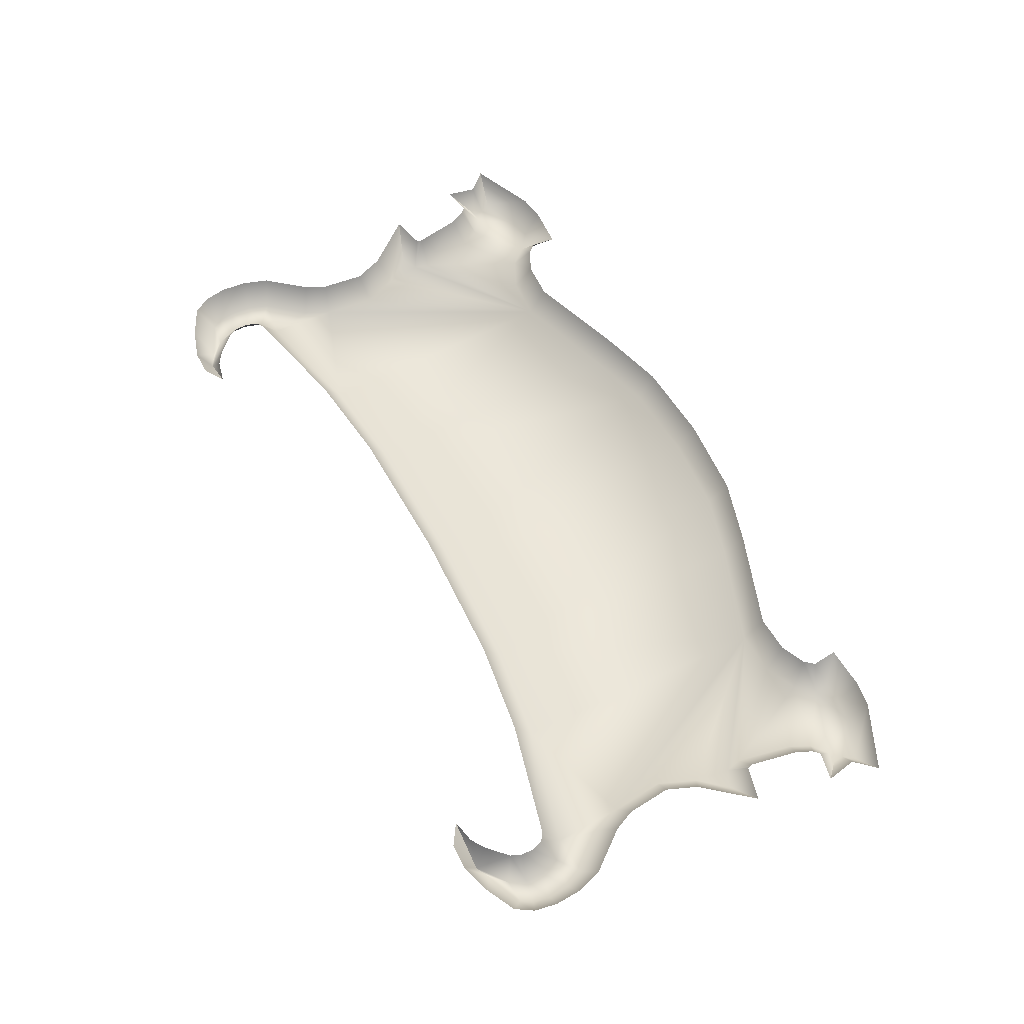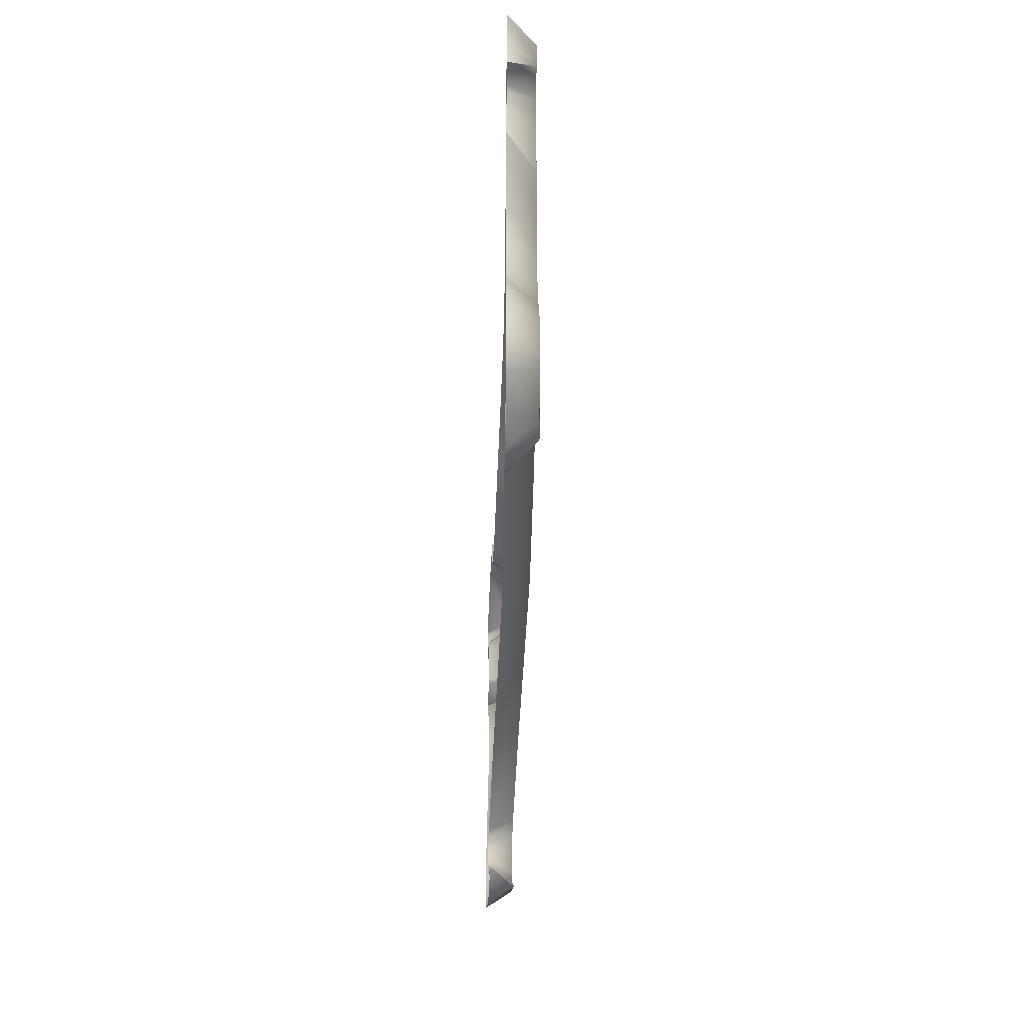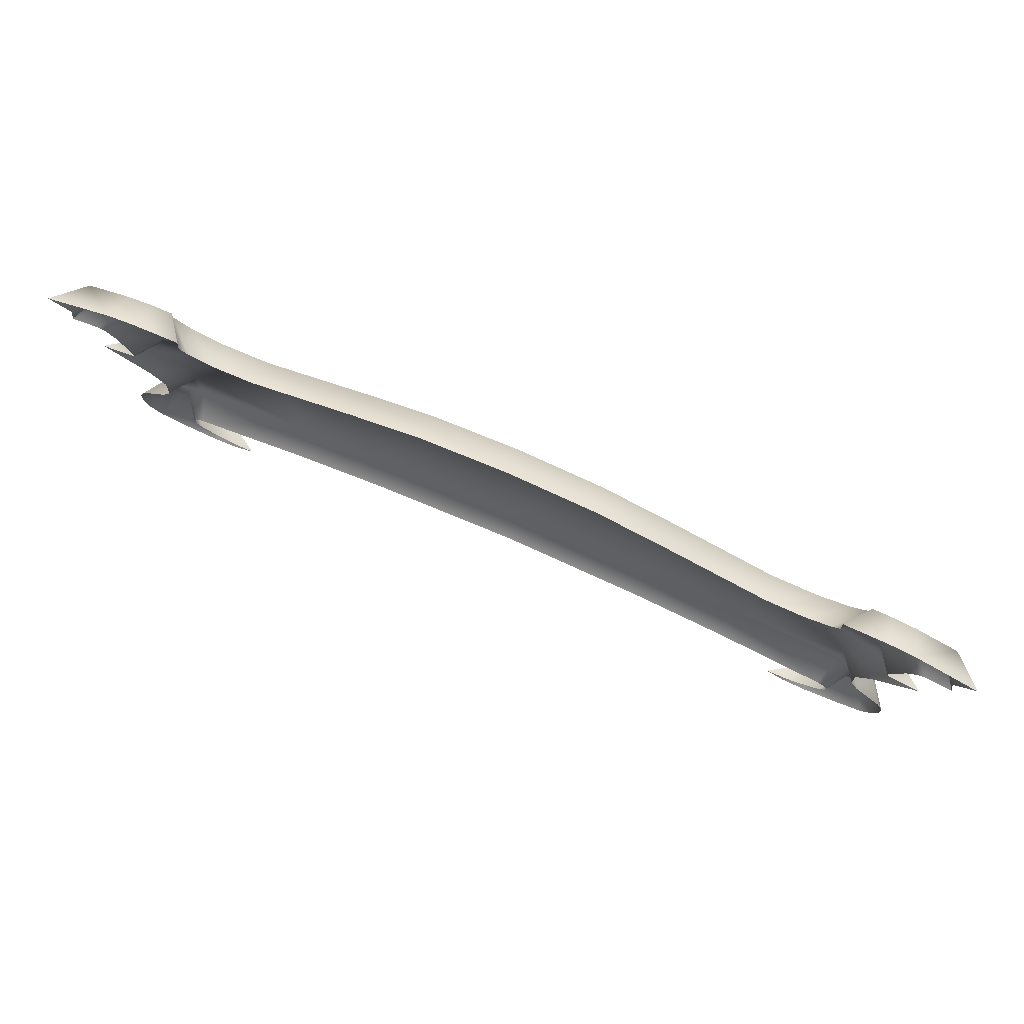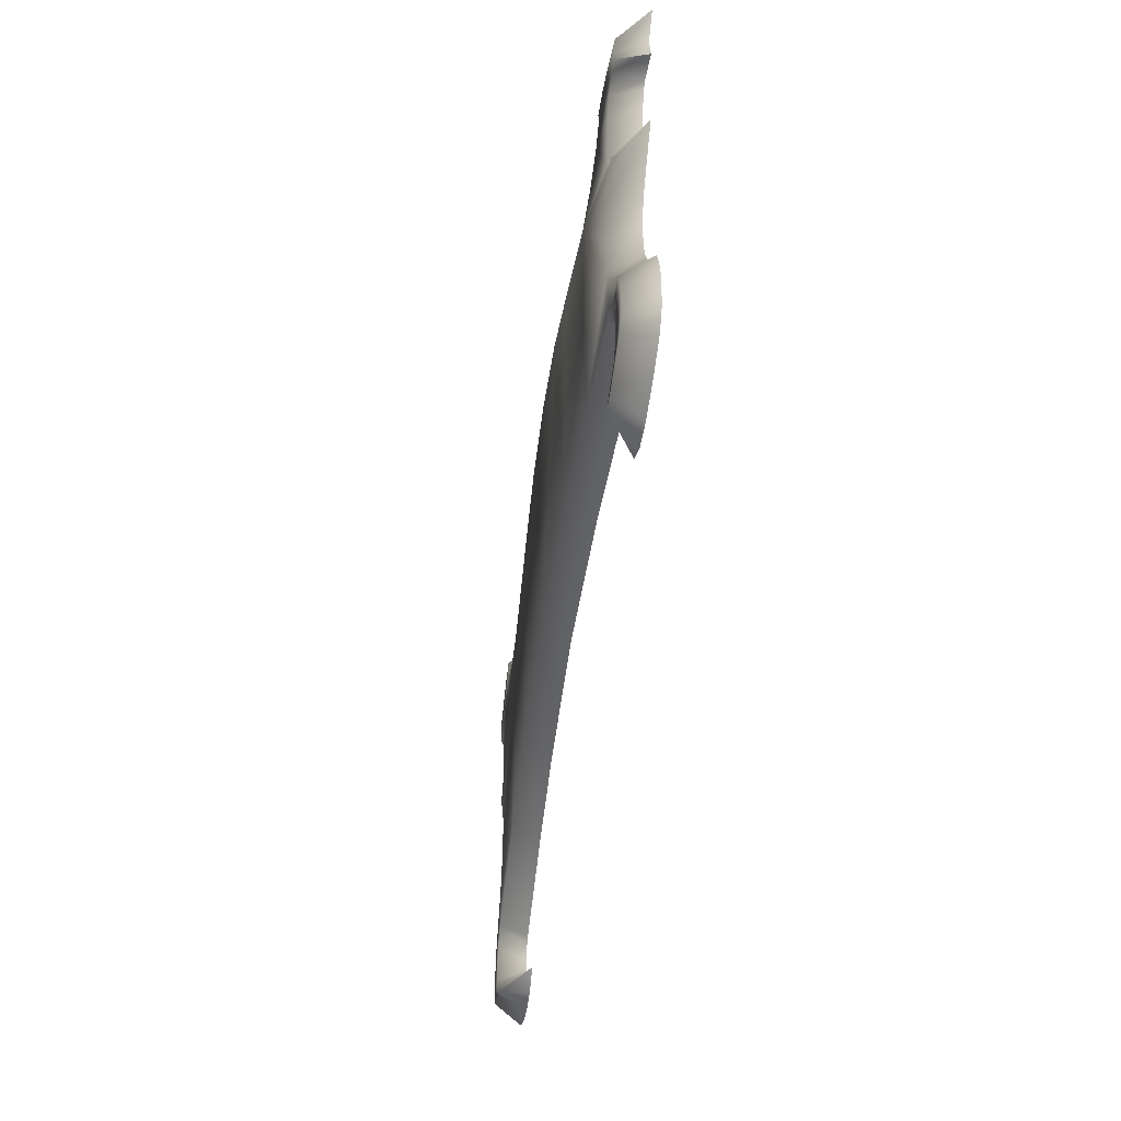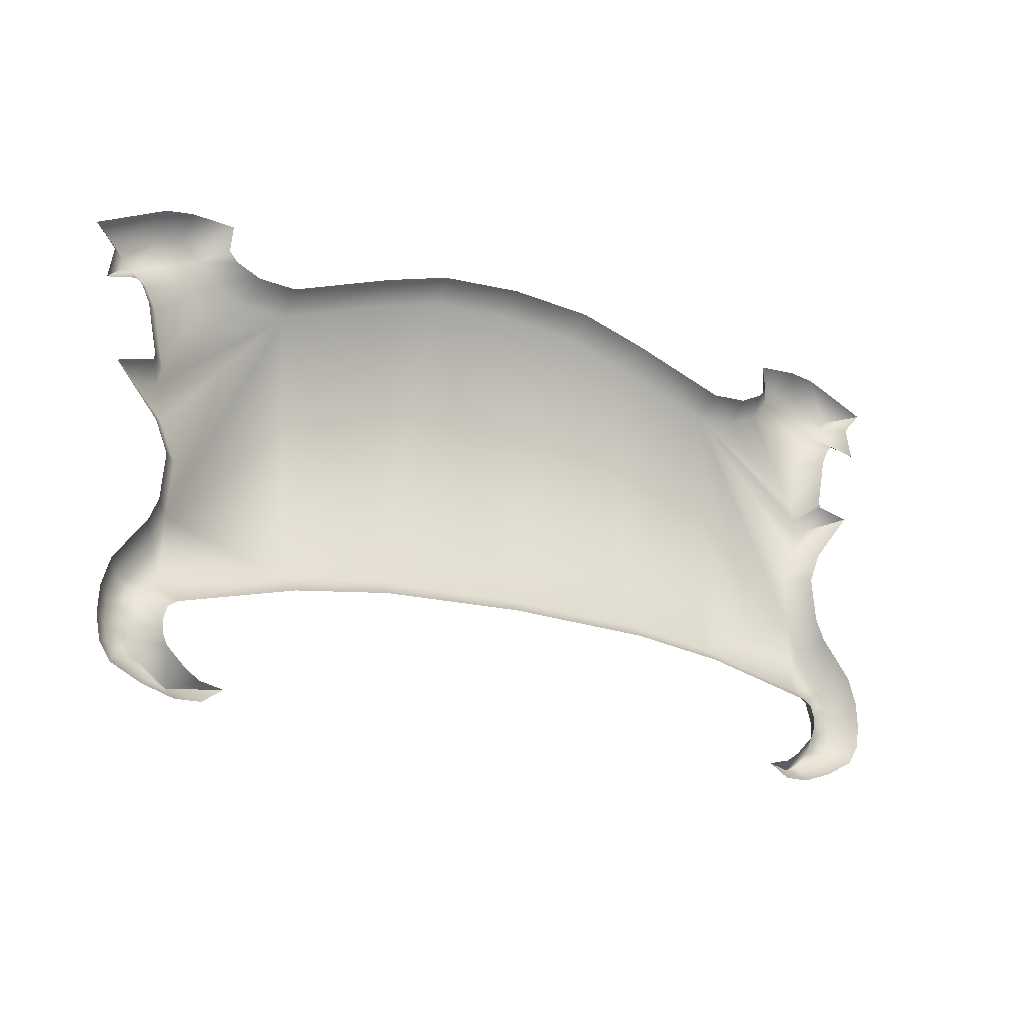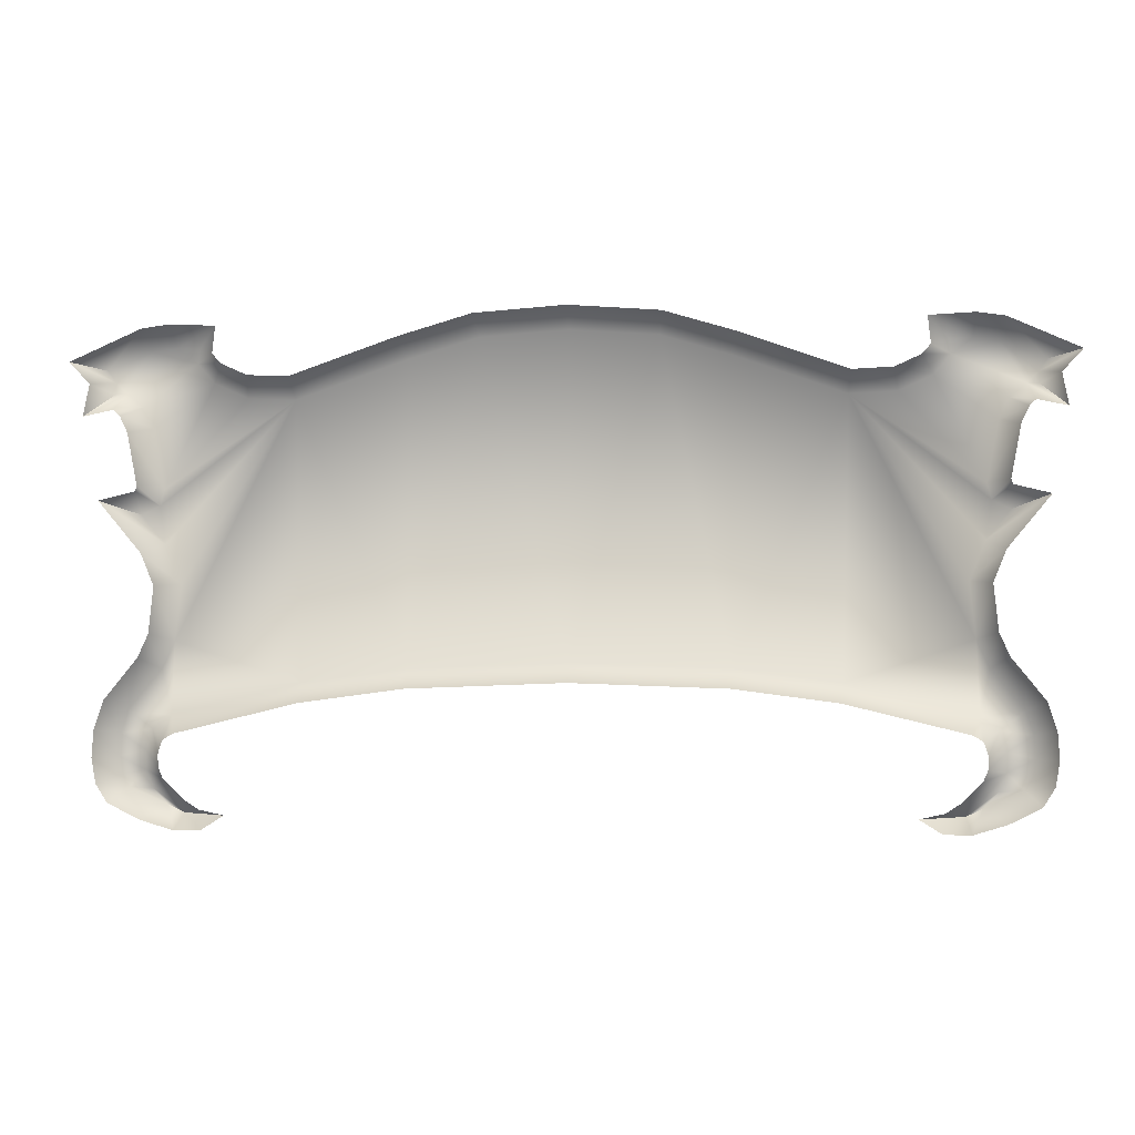
<metadata>
{"format":"obj","ext":"obj","renderer":"f3d","projection":"perspective","resolution":1024,"background":"white","views":[{"elev":58.6,"azim":62.8,"up":"+Z"},{"elev":-40.2,"azim":88.4,"up":"+Y"},{"elev":79.6,"azim":23.3,"up":"+Y"},{"elev":-47.6,"azim":-97.5,"up":"+Y"},{"elev":-18.1,"azim":-32.8,"up":"+Y"},{"elev":-2.9,"azim":5.4,"up":"+Y"}]}
</metadata>
<code>
g Line05
v 60.18 11.33 21.18
v 60.91 13.07 21.2
v 63.91 12.44 16.87
v 62.78 9.692 16.85
v 60.96 15.03 21.2
v 63.99 15.44 16.88
v 60.34 17.01 21.19
v 63.02 18.61 16.86
v 60.34 17.01 21.19
v 58.82 17.98 21.15
v 60.17 20.68 16.8
v 63.02 18.61 16.86
v 58.82 17.98 21.15
v 39.9 22.58 20.8
v 40.42 25.54 16.42
v 60.17 20.68 16.8
v 24.03 24.67 20.49
v 24.34 27.66 16.12
v -2.2e-05 25.53 20.19
v -3e-06 28.53 15.81
v -3e-06 81.49 20.19
v 14.08 80.45 20.32
v 13.54 77.49 15.92
v -3e-06 78.48 15.81
v 25.31 77.12 20.52
v 24.31 74.28 16.12
v 41.82 71.27 20.83
v 41.45 68.25 16.44
v 47.99 71.53 20.94
v 48.75 68.56 16.58
v 51.96 73.32 21.02
v 53.9 70.89 16.67
v 53.28 74.83 21.05
v 56.51 73.87 16.73
v 52.83 79.01 21.04
v 56.26 76.16 16.72
v 52.83 79.01 21.04
v 59.82 79.32 21.17
v 59.66 76.31 16.79
v 56.26 76.16 16.72
v 64.13 78.68 21.26
v 63.46 75.75 16.87
v 75.06 73.77 21.5
v 70.37 72.96 17.01
v 75.06 73.77 21.5
v 71.93 70.41 21.43
v 69.1 71.12 16.98
v 70.37 72.96 17.01
v 72.9 65.49 21.45
v 69.28 69.32 16.99
v 72.9 65.49 21.45
v 68.25 66.47 21.35
v 67.42 69.41 16.95
v 69.28 69.32 16.99
v 67.27 65.57 21.33
v 64.84 67.33 16.89
v 66.07 63.02 21.3
v 63.27 64.06 16.86
v 64.57 55.03 21.27
v 61.52 54.81 16.83
v 64.81 54.2 21.28
v 62.19 52.31 16.84
v 64.93 50.93 16.9
v 70.43 52.82 21.4
v 70.43 52.82 21.4
v 63.84 44.86 21.26
v 61.29 46.47 16.82
v 64.93 50.93 16.9
v 61.88 39.98 21.22
v 58.84 40.45 16.77
v 62.62 32.8 21.23
v 59.72 31.86 16.79
v 64.22 29.26 21.26
v 61.66 27.65 16.83
v 69.32 22.93 21.37
v 66.76 21.44 16.93
v 70.75 18.56 21.4
v 67.93 17.96 16.96
v 71.02 14.36 21.41
v 68.16 14.53 16.96
v 70.38 10.6 21.4
v 67.68 11.73 16.95
v 68.6 7.72 21.36
v 66.53 9.924 16.93
v 63.72 5.26 21.25
v 60.55 7.303 16.81
v 58.57 3.674 21.15
v 58.04 6.078 16.6
v 58.04 6.078 16.6
v 57.03 8.234 21.12
v 60.55 7.303 16.81
v 69.1 71.12 16.98
v 69.28 69.32 16.99
v 67.42 69.41 16.95
v 62.19 52.31 16.84
v 64.93 50.93 16.9
v 61.29 46.47 16.82
v 66.53 9.924 16.93
v 60.55 7.303 16.81
v 62.78 9.692 16.85
v 63.91 12.44 16.87
v 67.68 11.73 16.95
v 68.16 14.53 16.96
v 63.99 15.44 16.88
v 67.93 17.96 16.96
v 63.02 18.61 16.86
v 66.76 21.44 16.93
v 60.17 20.68 16.8
v 61.66 27.65 16.83
v 59.72 31.86 16.79
v 41.45 68.25 16.44
v 40.42 25.54 16.42
v 24.34 27.66 16.12
v -3e-06 28.53 15.81
v -3e-06 78.48 15.81
v 13.54 77.49 15.92
v 24.31 74.28 16.12
v 58.84 40.45 16.77
v 61.52 54.81 16.83
v 48.75 68.56 16.58
v 53.9 70.89 16.67
v 63.27 64.06 16.86
v 64.84 67.33 16.89
v 56.51 73.87 16.73
v 56.26 76.16 16.72
v 59.66 76.31 16.79
v 63.46 75.75 16.87
v 70.37 72.96 17.01
v 54.4 3.746 21.07
v 54.77 6.771 21.07
v 50.95 5.914 21
v 50.95 5.914 21
v -60.18 11.33 21.18
v -63.91 12.44 16.87
v -60.91 13.07 21.2
v -62.78 9.692 16.85
v -63.99 15.44 16.88
v -60.96 15.03 21.2
v -63.02 18.61 16.86
v -60.34 17.01 21.19
v -60.34 17.01 21.19
v -60.17 20.68 16.8
v -58.82 17.98 21.15
v -63.02 18.61 16.86
v -58.82 17.98 21.15
v -40.42 25.54 16.42
v -39.9 22.58 20.8
v -60.17 20.68 16.8
v -24.34 27.66 16.12
v -24.03 24.67 20.49
v -13.54 77.49 15.92
v -14.08 80.45 20.32
v -24.31 74.28 16.12
v -25.31 77.12 20.52
v -41.45 68.25 16.44
v -41.82 71.27 20.83
v -48.75 68.56 16.58
v -47.99 71.53 20.94
v -53.9 70.89 16.67
v -51.96 73.32 21.02
v -56.51 73.87 16.73
v -53.28 74.83 21.05
v -56.26 76.16 16.72
v -52.83 79.01 21.04
v -52.83 79.01 21.04
v -59.66 76.31 16.79
v -59.82 79.32 21.17
v -56.26 76.16 16.72
v -63.46 75.75 16.87
v -64.13 78.68 21.26
v -70.37 72.96 17.01
v -75.06 73.77 21.5
v -75.06 73.77 21.5
v -69.1 71.12 16.98
v -71.93 70.41 21.43
v -70.37 72.96 17.01
v -69.28 69.32 16.99
v -72.9 65.49 21.45
v -72.9 65.49 21.45
v -67.42 69.41 16.95
v -68.25 66.47 21.35
v -69.28 69.32 16.99
v -64.84 67.33 16.89
v -67.27 65.57 21.33
v -63.27 64.06 16.86
v -66.07 63.02 21.3
v -61.52 54.81 16.83
v -64.57 55.03 21.27
v -62.19 52.31 16.84
v -64.81 54.2 21.28
v -64.93 50.93 16.9
v -70.43 52.82 21.4
v -70.43 52.82 21.4
v -61.29 46.47 16.82
v -63.84 44.86 21.26
v -64.93 50.93 16.9
v -58.84 40.45 16.77
v -61.88 39.98 21.22
v -59.72 31.86 16.79
v -62.62 32.8 21.23
v -61.66 27.65 16.83
v -64.22 29.26 21.26
v -66.76 21.44 16.93
v -69.32 22.93 21.37
v -67.93 17.96 16.96
v -70.75 18.56 21.4
v -68.16 14.53 16.96
v -71.02 14.36 21.41
v -67.68 11.73 16.95
v -70.38 10.6 21.4
v -66.53 9.924 16.93
v -68.6 7.72 21.36
v -60.55 7.303 16.81
v -63.72 5.26 21.25
v -58.57 3.674 21.15
v -58.04 6.078 16.6
v -58.04 6.078 16.6
v -57.03 8.234 21.12
v -60.55 7.303 16.81
v -69.1 71.12 16.98
v -67.42 69.41 16.95
v -69.28 69.32 16.99
v -62.19 52.31 16.84
v -61.29 46.47 16.82
v -64.93 50.93 16.9
v -66.53 9.924 16.93
v -62.78 9.692 16.85
v -60.55 7.303 16.81
v -63.91 12.44 16.87
v -67.68 11.73 16.95
v -68.16 14.53 16.96
v -63.99 15.44 16.88
v -67.93 17.96 16.96
v -63.02 18.61 16.86
v -66.76 21.44 16.93
v -60.17 20.68 16.8
v -61.66 27.65 16.83
v -59.72 31.86 16.79
v -41.45 68.25 16.44
v -40.42 25.54 16.42
v -24.34 27.66 16.12
v -13.54 77.49 15.92
v -24.31 74.28 16.12
v -58.84 40.45 16.77
v -61.52 54.81 16.83
v -48.75 68.56 16.58
v -53.9 70.89 16.67
v -63.27 64.06 16.86
v -64.84 67.33 16.89
v -56.51 73.87 16.73
v -59.66 76.31 16.79
v -56.26 76.16 16.72
v -63.46 75.75 16.87
v -70.37 72.96 17.01
v -54.4 3.746 21.07
v -54.77 6.771 21.07
v -50.95 5.914 21
v -50.95 5.914 21
f 91 89 4
f 130 90 89
f 1 89 90
f 89 1 4
f 3 4 1
f 89 132 130
f 7 8 5
f 6 5 8
f 5 6 2
f 3 2 6
f 2 3 1
f 86 85 87
f 85 86 83
f 84 83 86
f 83 84 81
f 82 81 84
f 81 82 79
f 80 79 82
f 79 80 77
f 78 77 80
f 77 78 75
f 76 75 78
f 75 76 73
f 74 73 76
f 73 74 71
f 72 71 74
f 71 72 69
f 70 69 72
f 69 70 66
f 67 66 70
f 66 67 65
f 68 65 67
f 194 193 196
f 193 194 195
f 197 195 194
f 195 197 198
f 199 198 197
f 198 199 200
f 201 200 199
f 200 201 202
f 203 202 201
f 202 203 204
f 205 204 203
f 204 205 206
f 207 206 205
f 206 207 208
f 209 208 207
f 208 209 210
f 211 210 209
f 210 211 212
f 213 212 211
f 212 213 214
f 215 214 213
f 216 215 213
f 215 216 255
f 257 255 216
f 101 102 98
f 102 101 103
f 104 103 101
f 103 104 105
f 106 105 104
f 105 106 107
f 108 107 106
f 107 108 109
f 110 109 108
f 112 110 108
f 100 98 99
f 98 100 101
f 118 110 111
f 112 111 110
f 111 112 113
f 114 116 113
f 117 113 116
f 113 117 111
f 111 119 95
f 119 111 120
f 119 120 121
f 118 111 97
f 95 97 111
f 97 95 96
f 239 243 241
f 242 241 243
f 241 242 114
f 115 114 242
f 114 115 116
f 241 240 239
f 238 239 240
f 239 238 244
f 240 236 238
f 245 239 223
f 239 245 246
f 245 247 246
f 224 239 244
f 239 224 223
f 225 223 224
f 253 220 254
f 220 253 221
f 250 221 253
f 221 250 249
f 247 249 250
f 249 247 248
f 245 248 247
f 220 221 222
f 251 250 253
f 250 251 252
f 236 237 238
f 237 236 235
f 234 235 236
f 235 234 233
f 232 233 234
f 233 232 231
f 229 231 232
f 229 230 231
f 230 229 226
f 227 226 229
f 226 227 228
f 16 13 15
f 14 15 13
f 15 14 18
f 17 18 14
f 18 17 20
f 19 20 17
f 20 19 150
f 146 145 148
f 145 146 147
f 149 147 146
f 147 149 150
f 20 150 149
f 35 36 33
f 34 33 36
f 33 34 31
f 32 31 34
f 31 32 29
f 30 29 32
f 29 30 27
f 28 27 30
f 27 28 25
f 26 25 28
f 25 26 22
f 23 22 26
f 22 23 21
f 24 21 23
f 21 24 151
f 21 151 152
f 153 152 151
f 152 153 154
f 155 154 153
f 154 155 156
f 157 156 155
f 156 157 158
f 159 158 157
f 158 159 160
f 161 160 159
f 160 161 162
f 163 162 161
f 162 163 164
f 121 122 119
f 122 121 123
f 124 123 121
f 123 124 94
f 127 94 124
f 94 127 92
f 128 92 127
f 92 93 94
f 126 124 125
f 124 126 127
f 43 44 41
f 42 41 44
f 41 42 38
f 39 38 42
f 38 39 37
f 40 37 39
f 170 171 172
f 171 170 169
f 167 169 170
f 169 167 166
f 165 166 167
f 166 165 168
f 49 50 46
f 47 46 50
f 46 47 45
f 48 45 47
f 64 63 61
f 62 61 63
f 61 62 59
f 60 59 62
f 59 60 57
f 58 57 60
f 57 58 55
f 56 55 58
f 55 56 52
f 53 52 56
f 52 53 51
f 54 51 53
f 174 173 176
f 173 174 175
f 177 175 174
f 175 177 178
f 180 179 182
f 179 180 181
f 183 181 180
f 181 183 184
f 185 184 183
f 184 185 186
f 187 186 185
f 186 187 188
f 189 188 187
f 188 189 190
f 191 190 189
f 190 191 192
f 88 129 131
f 129 88 87
f 86 87 88
f 133 136 134
f 136 133 217
f 218 217 133
f 217 218 256
f 219 136 217
f 217 256 258
f 133 134 135
f 137 135 134
f 135 137 138
f 139 138 137
f 138 139 140
f 142 141 144
f 141 142 143
f 11 9 10
f 9 11 12

</code>
